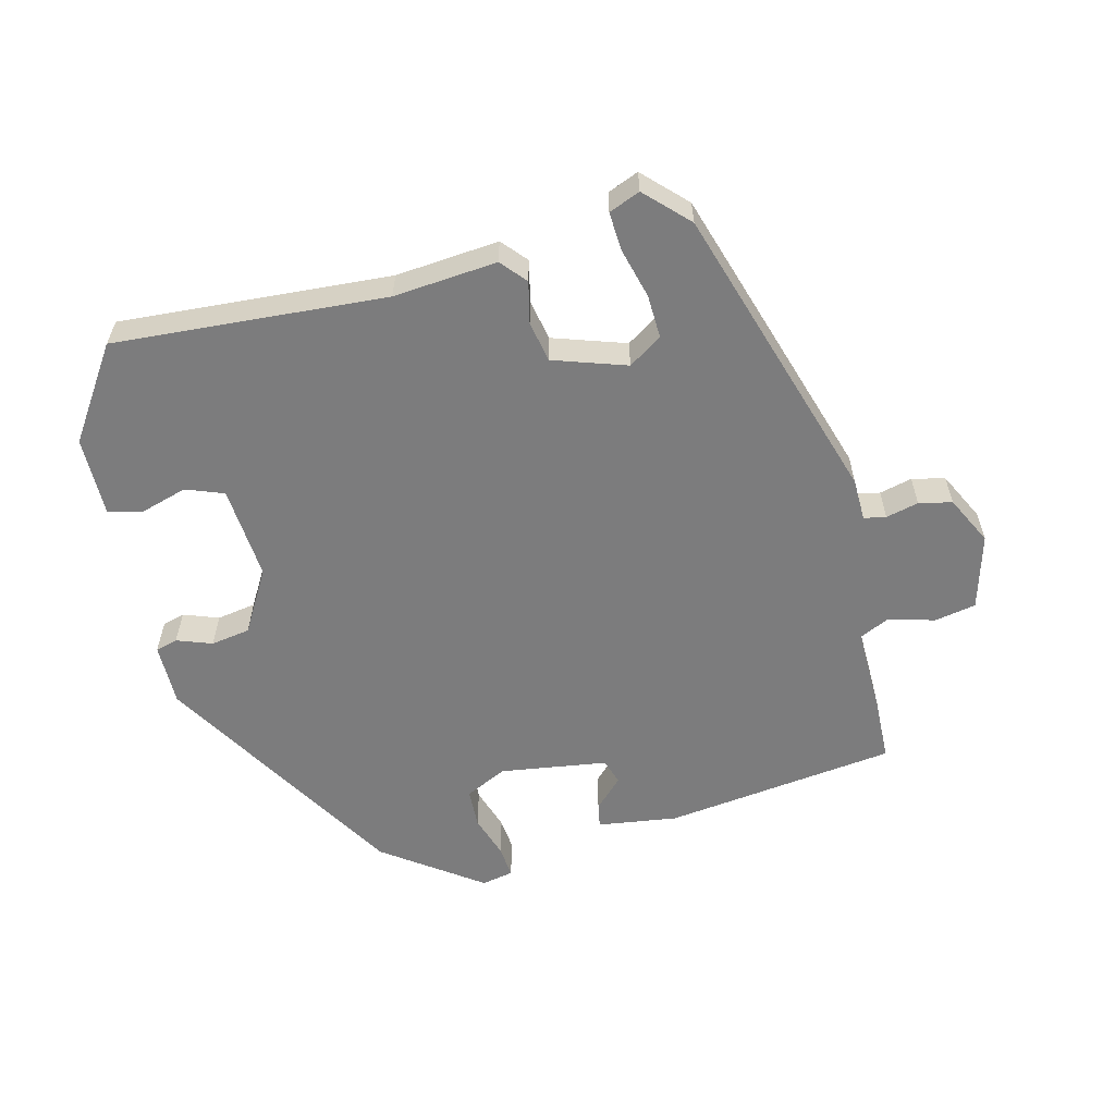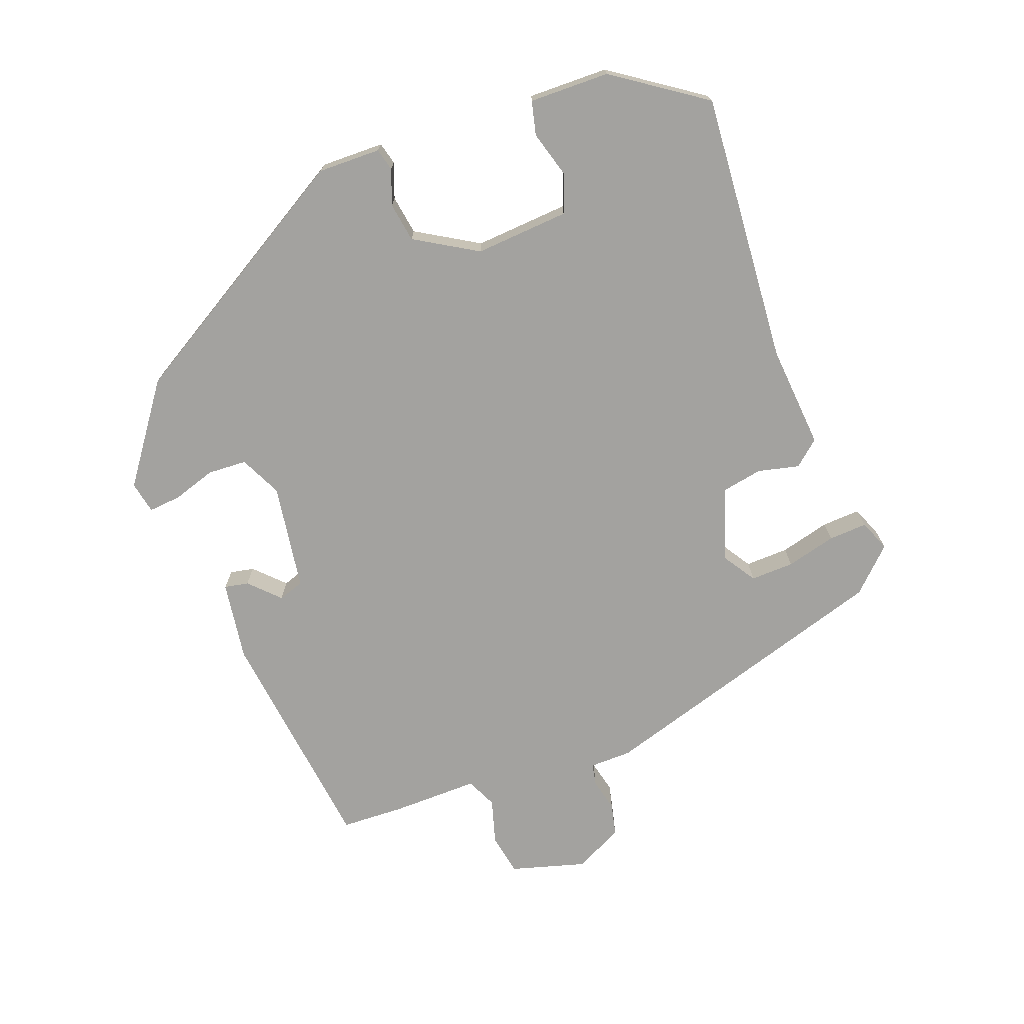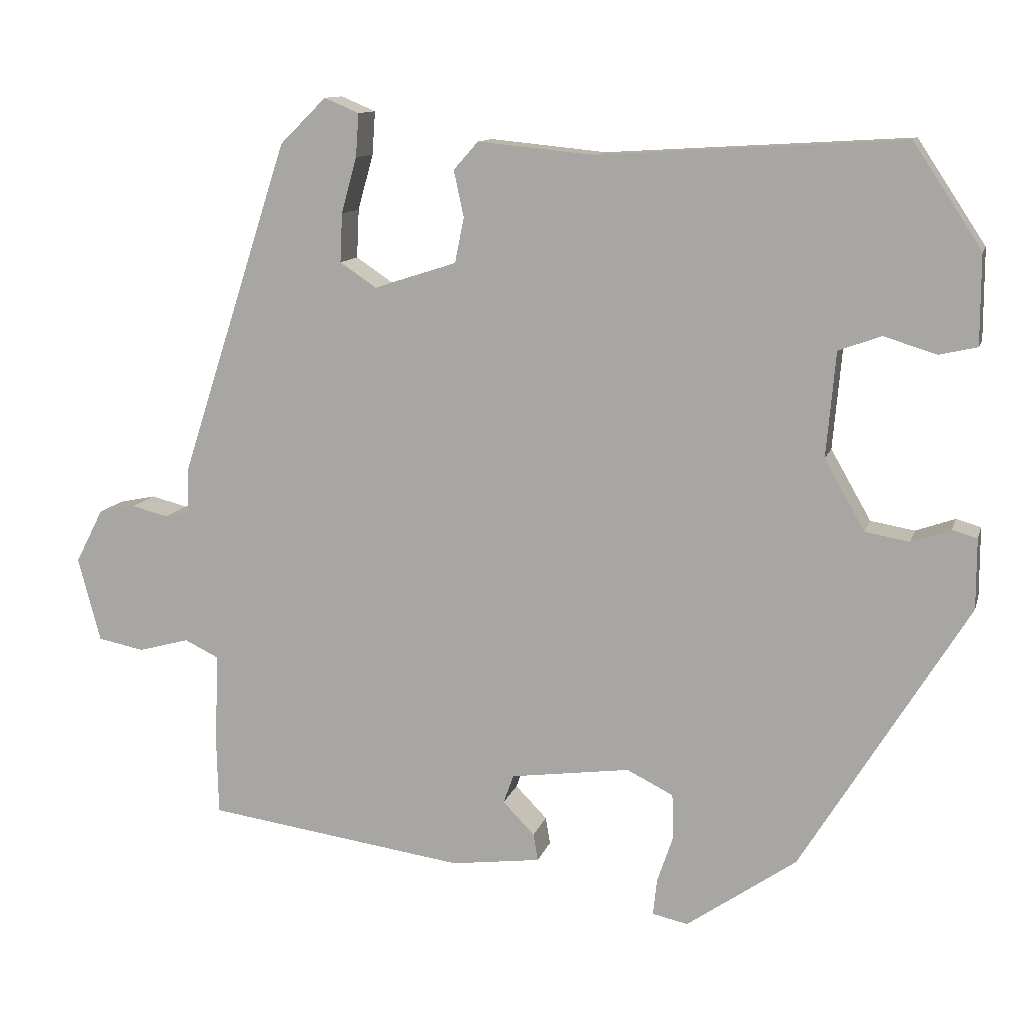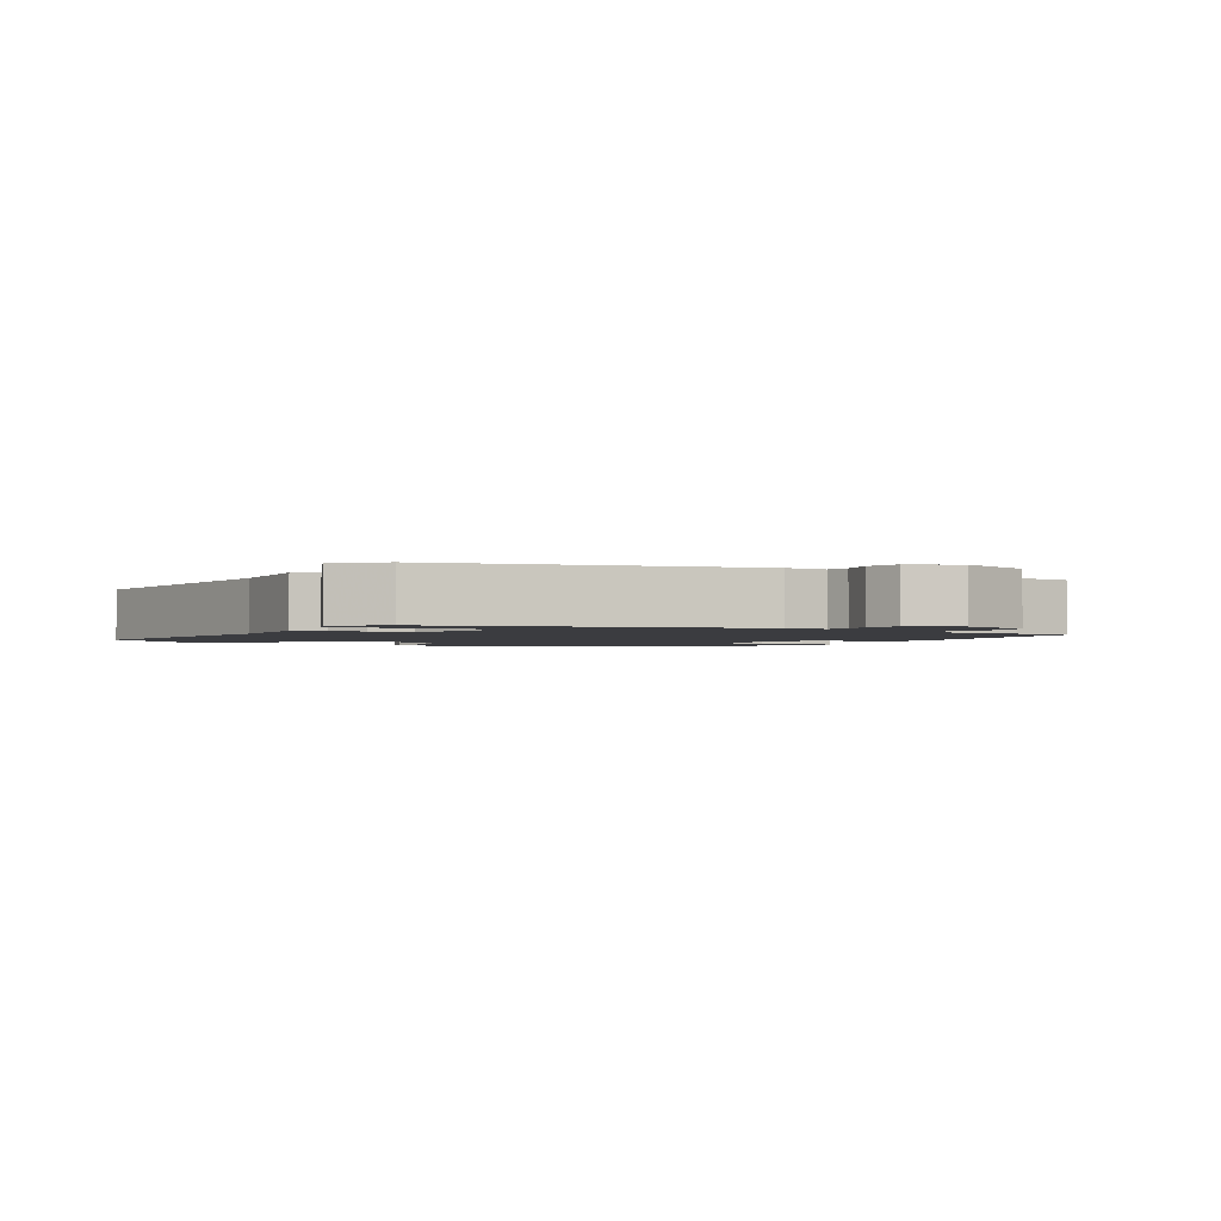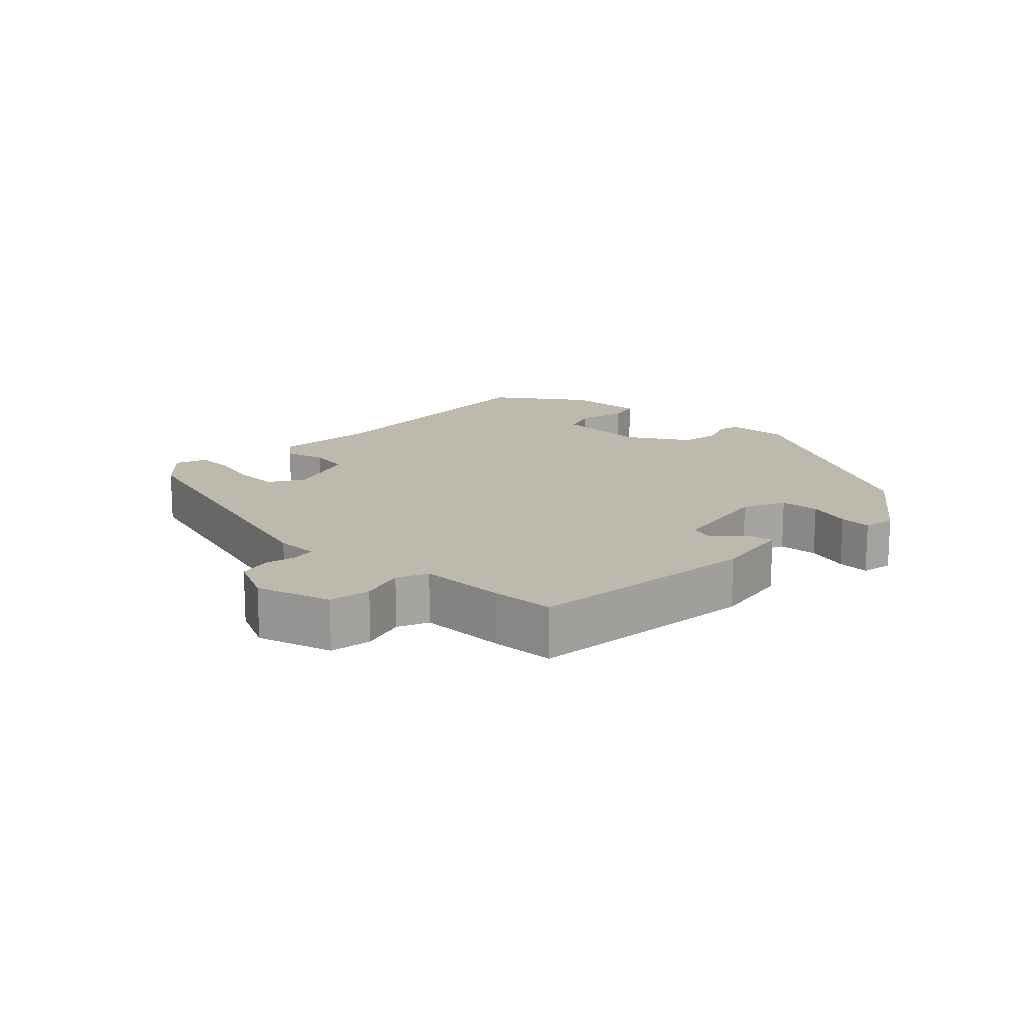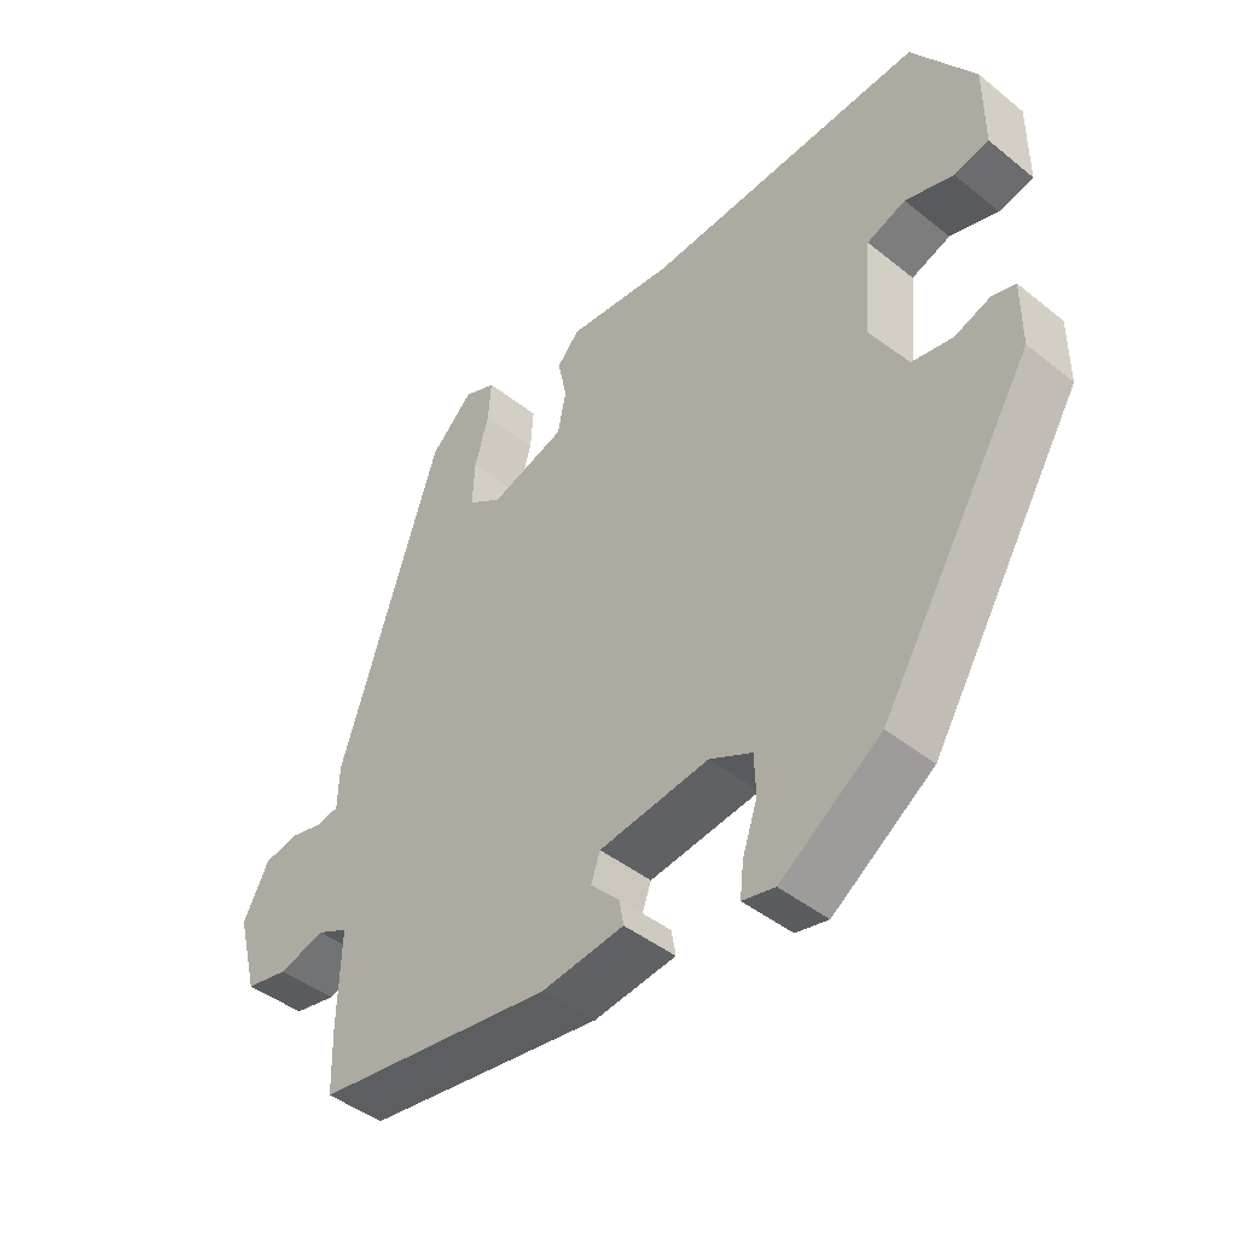
<metadata>
{"format":"obj","ext":"obj","renderer":"f3d","projection":"perspective","resolution":1024,"background":"white","views":[{"elev":-58.8,"azim":13.5,"up":"+Y"},{"elev":-72.4,"azim":-70.5,"up":"+Y"},{"elev":11.5,"azim":-165.7,"up":"+Z"},{"elev":-2.1,"azim":57.1,"up":"+Y"},{"elev":15.3,"azim":132.1,"up":"+Y"},{"elev":-44.0,"azim":-133.1,"up":"+Z"}]}
</metadata>
<code>
v 0.385 0.07 0.483
v 0.526 0.07 0.05
v 0.528 0.07 -0.011
v 0.56 0.07 -0.017
v 0.607 0.07 -0.005
v 0.655 0.07 -0.015
v 0.691 0.07 -0.085
v 0.662 0.07 -0.194
v 0.602 0.07 -0.206
v 0.536 0.07 -0.188
v 0.492 0.07 -0.209
v 0.496 0.07 -0.336
v 0.494 0.07 -0.427
v 0.158 0.07 -0.474
v 0.042 0.07 -0.459
v 0.048 0.07 -0.424
v 0.089 0.07 -0.382
v 0.076 0.07 -0.345
v -0.079 0.07 -0.324
v -0.139 0.07 -0.354
v -0.141 0.07 -0.411
v -0.12 0.07 -0.473
v -0.115 0.07 -0.52
v -0.161 0.07 -0.53
v -0.303 0.07 -0.431
v -0.518 0.07 -0.081
v -0.518 0.07 0.01
v -0.486 0.07 0.019
v -0.435 0.07 0.001
v -0.378 0.07 0.011
v -0.326 0.07 0.102
v -0.338 0.07 0.238
v -0.393 0.07 0.258
v -0.461 0.07 0.237
v -0.51 0.07 0.248
v -0.51 0.07 0.364
v -0.422 0.07 0.497
v -0.028 0.07 0.474
v 0.122 0.07 0.489
v 0.154 0.07 0.453
v 0.141 0.07 0.393
v 0.153 0.07 0.334
v 0.259 0.07 0.3
v 0.307 0.07 0.332
v 0.304 0.07 0.395
v 0.284 0.07 0.467
v 0.28 0.07 0.523
v 0.325 0.07 0.542
v 0.385 0 0.483
v 0.526 0 0.05
v 0.528 0 -0.011
v 0.56 0 -0.017
v 0.607 0 -0.005
v 0.655 0 -0.015
v 0.691 0 -0.085
v 0.662 0 -0.194
v 0.602 0 -0.206
v 0.536 0 -0.188
v 0.492 0 -0.209
v 0.496 0 -0.336
v 0.494 0 -0.427
v 0.158 0 -0.474
v 0.042 0 -0.459
v 0.048 0 -0.424
v 0.089 0 -0.382
v 0.076 0 -0.345
v -0.079 0 -0.324
v -0.139 0 -0.354
v -0.141 0 -0.411
v -0.12 0 -0.473
v -0.115 0 -0.52
v -0.161 0 -0.53
v -0.303 0 -0.431
v -0.518 0 -0.081
v -0.518 0 0.01
v -0.486 0 0.019
v -0.435 0 0.001
v -0.378 0 0.011
v -0.326 0 0.102
v -0.338 0 0.238
v -0.393 0 0.258
v -0.461 0 0.237
v -0.51 0 0.248
v -0.51 0 0.364
v -0.422 0 0.497
v -0.028 0 0.474
v 0.122 0 0.489
v 0.154 0 0.453
v 0.141 0 0.393
v 0.153 0 0.334
v 0.259 0 0.3
v 0.307 0 0.332
v 0.304 0 0.395
v 0.284 0 0.467
v 0.28 0 0.523
v 0.325 0 0.542
f 45 46 47 48
f 44 45 48 1
f 38 39 40 41
f 38 41 42
f 37 38 42
f 36 37 42 43
f 33 34 35 36
f 32 33 36 43
f 26 27 28 29
f 26 29 30
f 25 26 30
f 24 25 30 31
f 21 22 23 24
f 20 21 24 31
f 14 15 16 17
f 14 17 18
f 11 12 13 14
f 11 14 18
f 10 11 18 19
f 8 9 10
f 7 8 10
f 4 5 6 7
f 3 4 7 10
f 44 1 2 3
f 43 44 3 10
f 19 20 31 32
f 10 19 32 43
f 96 95 94 93
f 49 96 93 92
f 89 88 87 86
f 90 89 86
f 90 86 85
f 91 90 85 84
f 84 83 82 81
f 91 84 81 80
f 77 76 75 74
f 78 77 74
f 78 74 73
f 79 78 73 72
f 72 71 70 69
f 79 72 69 68
f 65 64 63 62
f 66 65 62
f 62 61 60 59
f 66 62 59
f 67 66 59 58
f 58 57 56
f 58 56 55
f 55 54 53 52
f 58 55 52 51
f 51 50 49 92
f 58 51 92 91
f 80 79 68 67
f 91 80 67 58
f 1 49 50 2
f 2 50 51 3
f 3 51 52 4
f 4 52 53 5
f 5 53 54 6
f 6 54 55 7
f 7 55 56 8
f 8 56 57 9
f 9 57 58 10
f 10 58 59 11
f 11 59 60 12
f 12 60 61 13
f 13 61 62 14
f 14 62 63 15
f 15 63 64 16
f 16 64 65 17
f 17 65 66 18
f 18 66 67 19
f 19 67 68 20
f 20 68 69 21
f 21 69 70 22
f 22 70 71 23
f 23 71 72 24
f 24 72 73 25
f 25 73 74 26
f 26 74 75 27
f 27 75 76 28
f 28 76 77 29
f 29 77 78 30
f 30 78 79 31
f 31 79 80 32
f 32 80 81 33
f 33 81 82 34
f 34 82 83 35
f 35 83 84 36
f 36 84 85 37
f 37 85 86 38
f 38 86 87 39
f 39 87 88 40
f 40 88 89 41
f 41 89 90 42
f 42 90 91 43
f 43 91 92 44
f 44 92 93 45
f 45 93 94 46
f 46 94 95 47
f 47 95 96 48
f 48 96 49 1

</code>
